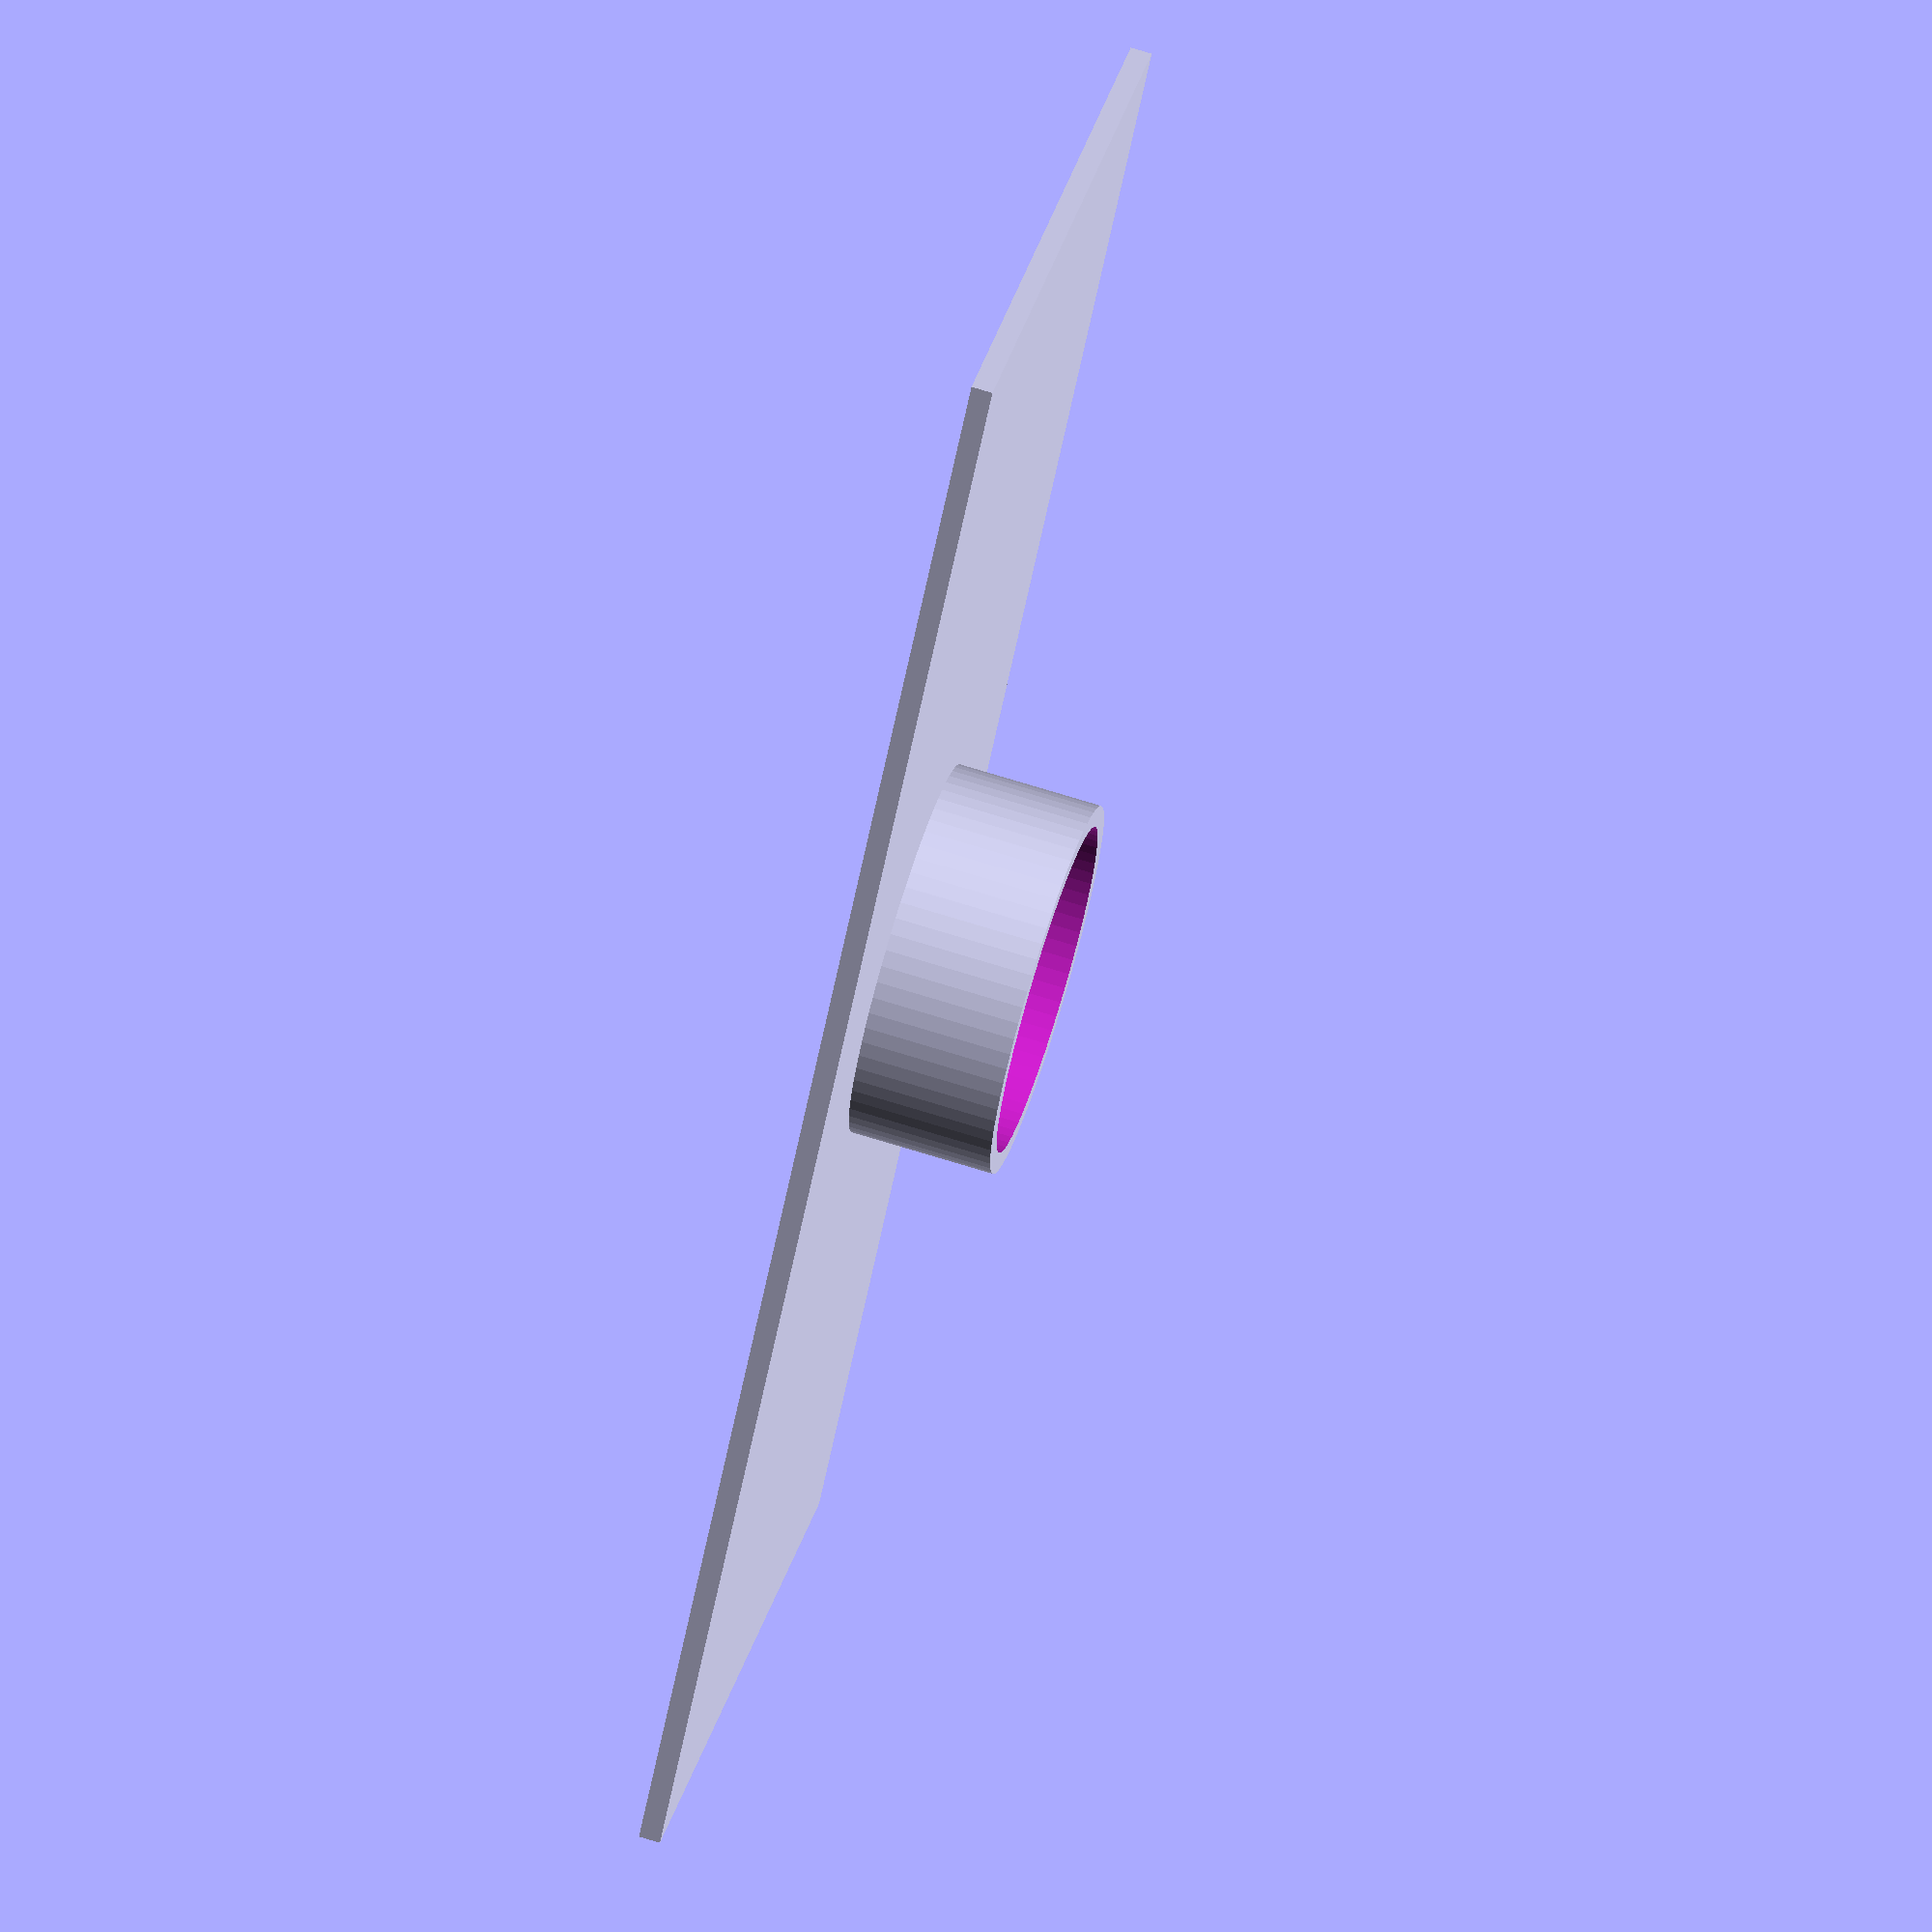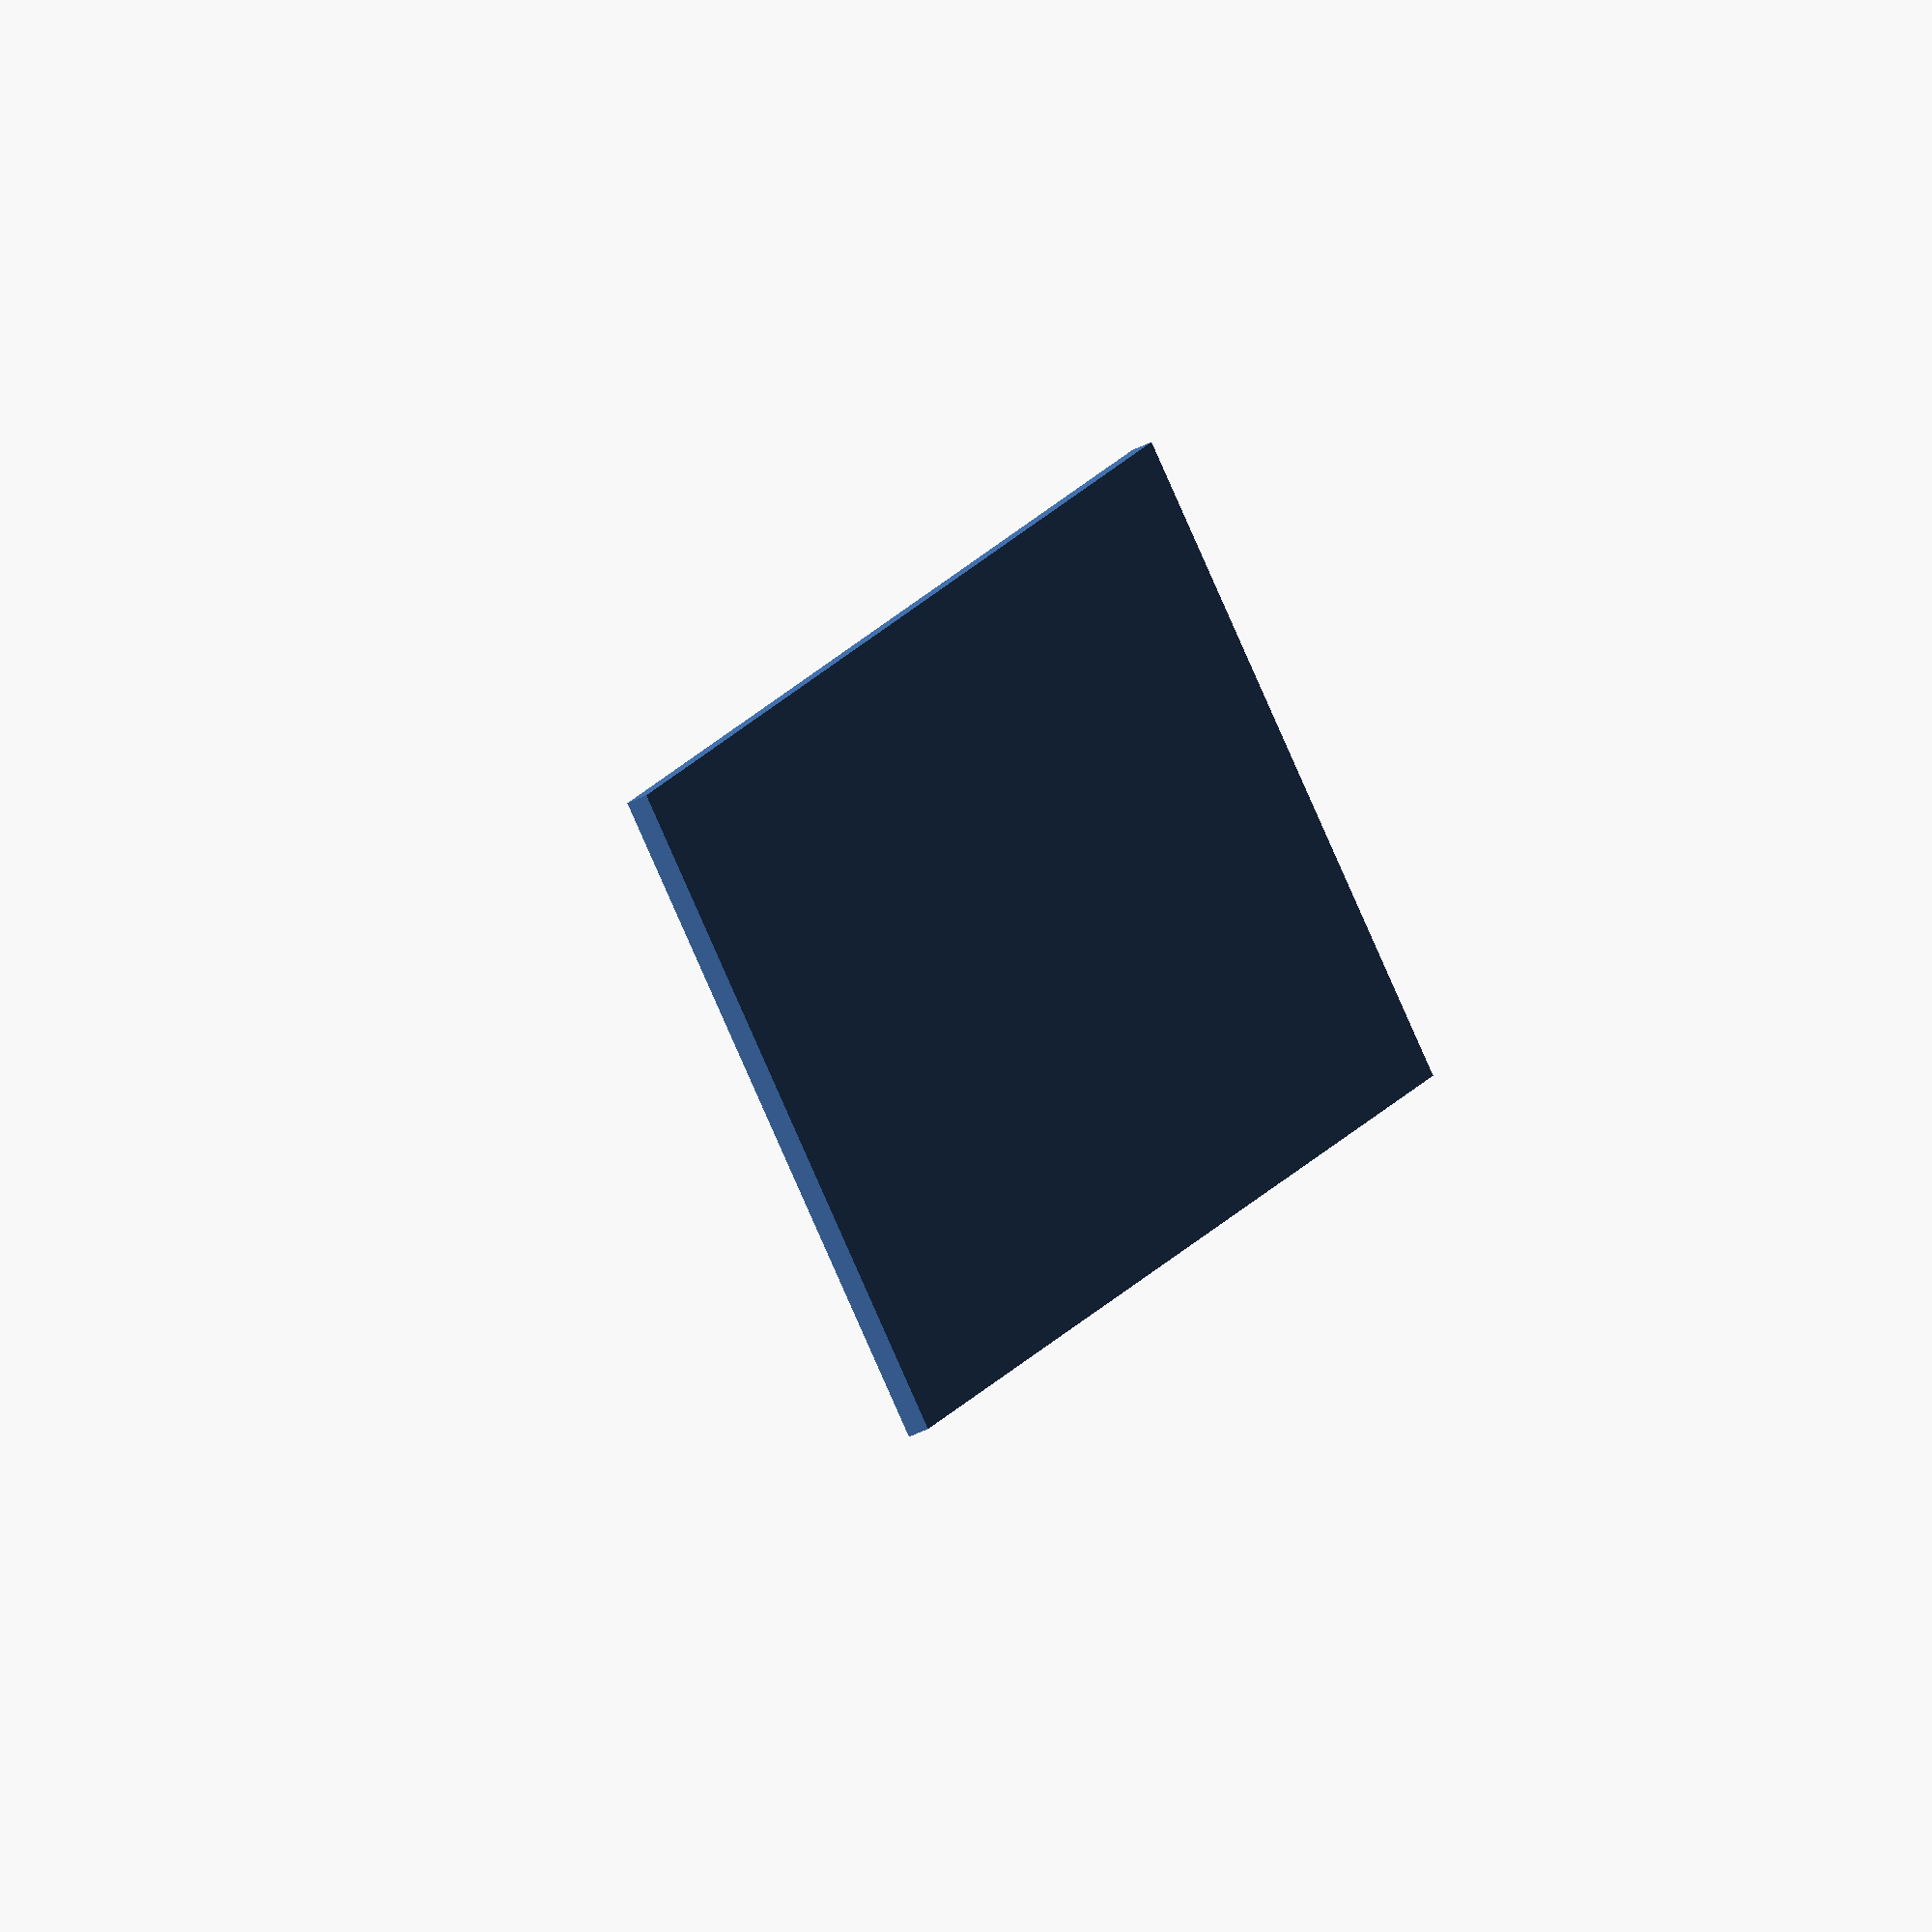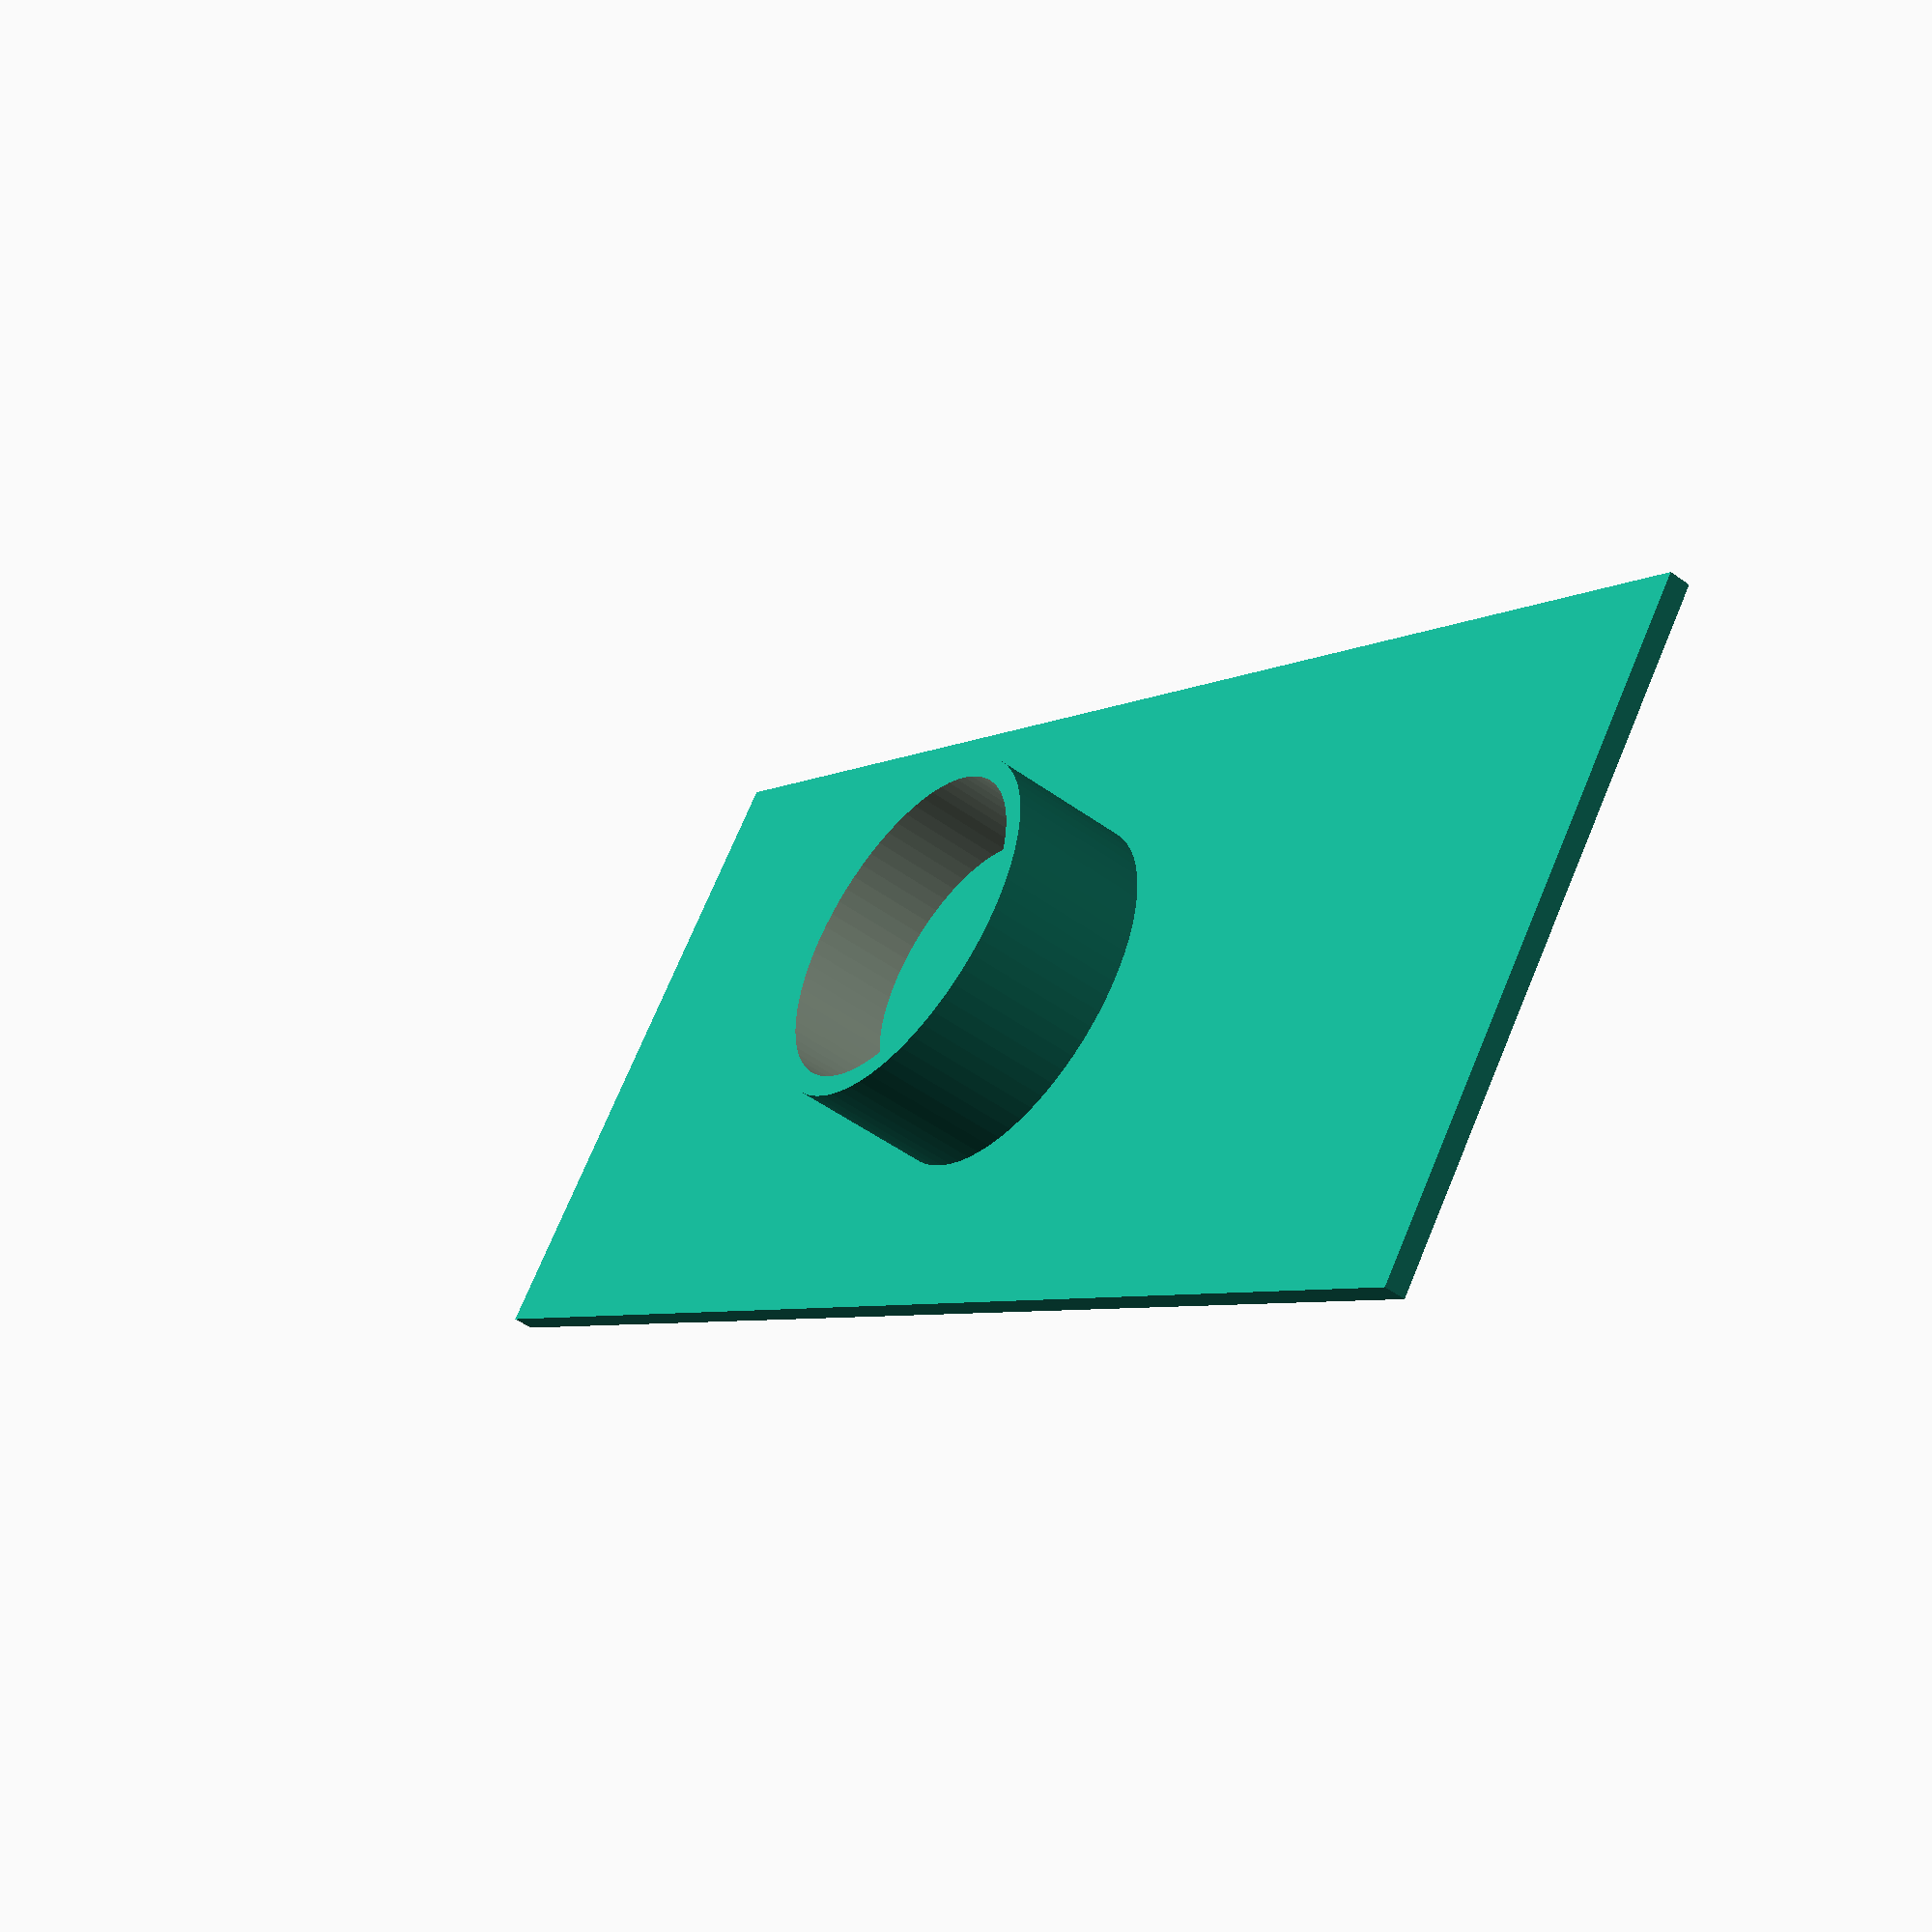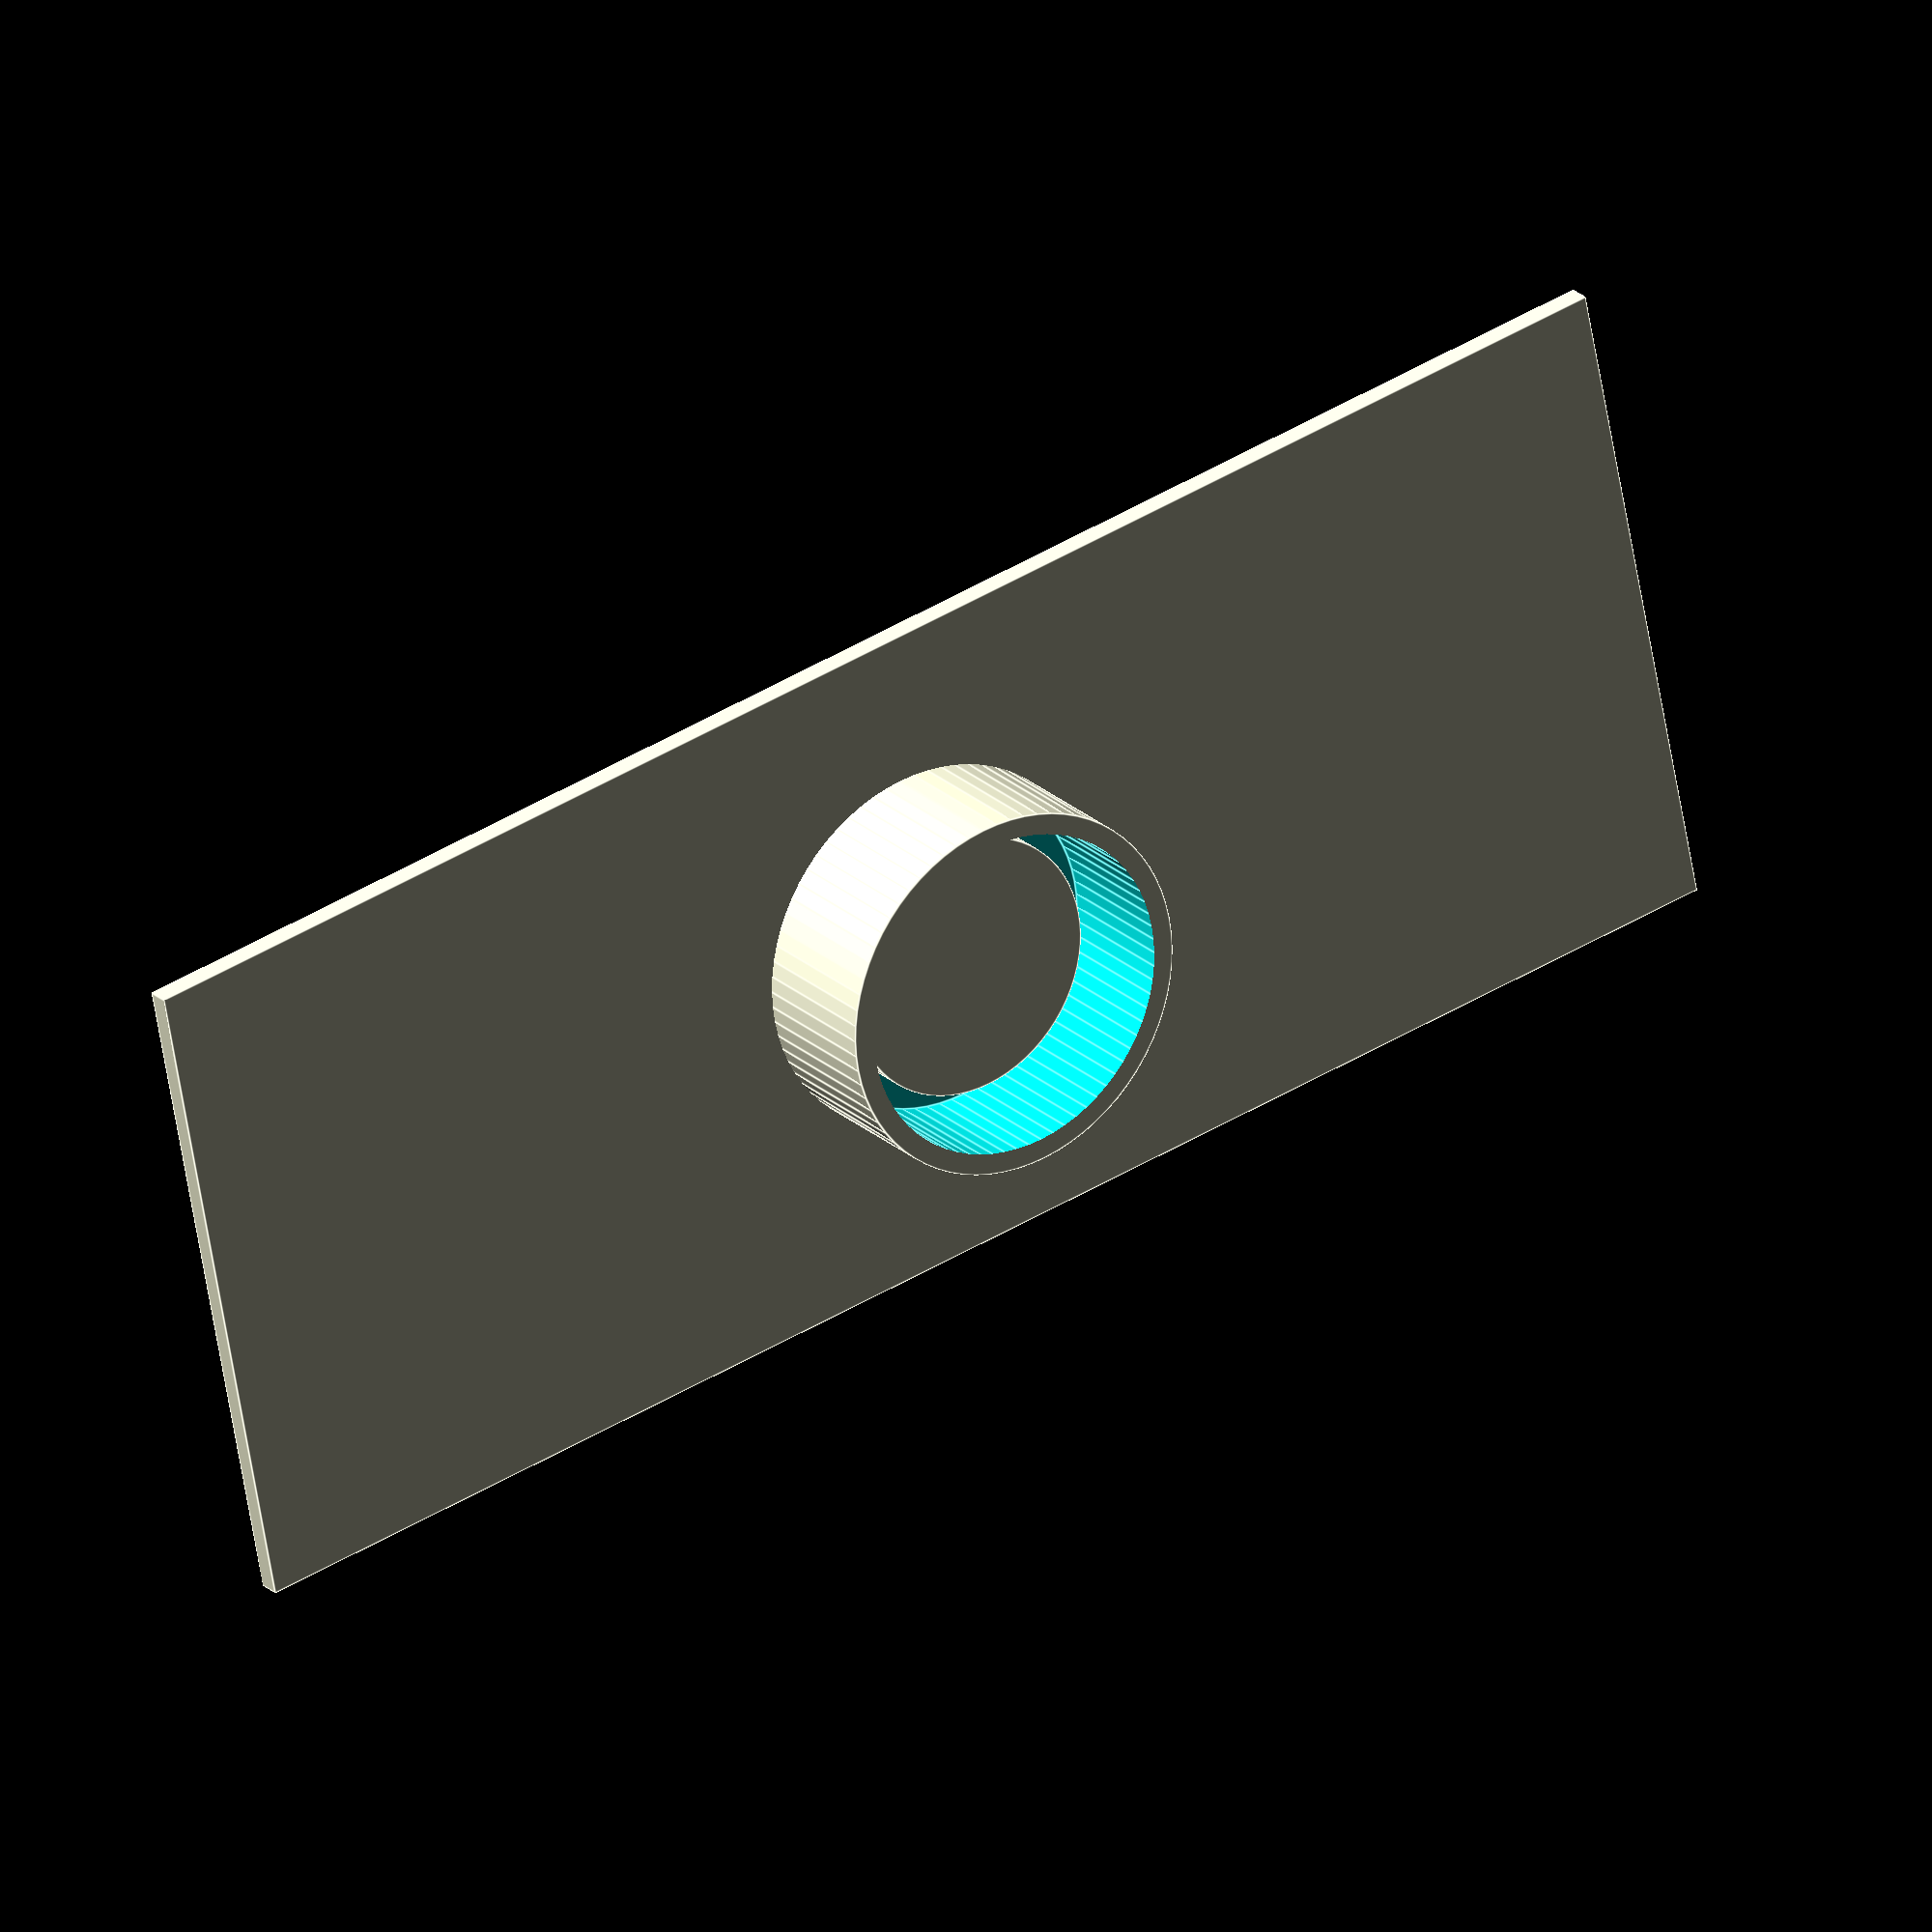
<openscad>
inner_button_diameter_mm = 25;
inner_button_depth_mm = 5;
outer_button_diameter_mm = 31;
outer_button_depth_mm = 12.5;

base_height_mm = 2;
shell_width_mm = 2;

// the final width of the start button
final_width_mm = 160;

// You shouldn't need to adjust anything below this line

scale_factor = final_width_mm / 53;

$fn=72;

union() {
    difference() {
        cylinder(h=base_height_mm + outer_button_depth_mm, d=outer_button_diameter_mm + 2 * shell_width_mm);
        translate([0, 0, base_height_mm])
            cylinder(h=outer_button_depth_mm+1, d=outer_button_diameter_mm);
    }
    translate([0, 0, base_height_mm])
        cylinder(h=inner_button_depth_mm, d=inner_button_diameter_mm);
    cube([final_width_mm, 21*scale_factor, base_height_mm], center=true);
};
</openscad>
<views>
elev=289.0 azim=309.6 roll=287.3 proj=o view=solid
elev=226.2 azim=54.6 roll=60.2 proj=o view=solid
elev=230.1 azim=218.0 roll=128.5 proj=p view=wireframe
elev=336.2 azim=168.8 roll=325.7 proj=o view=edges
</views>
